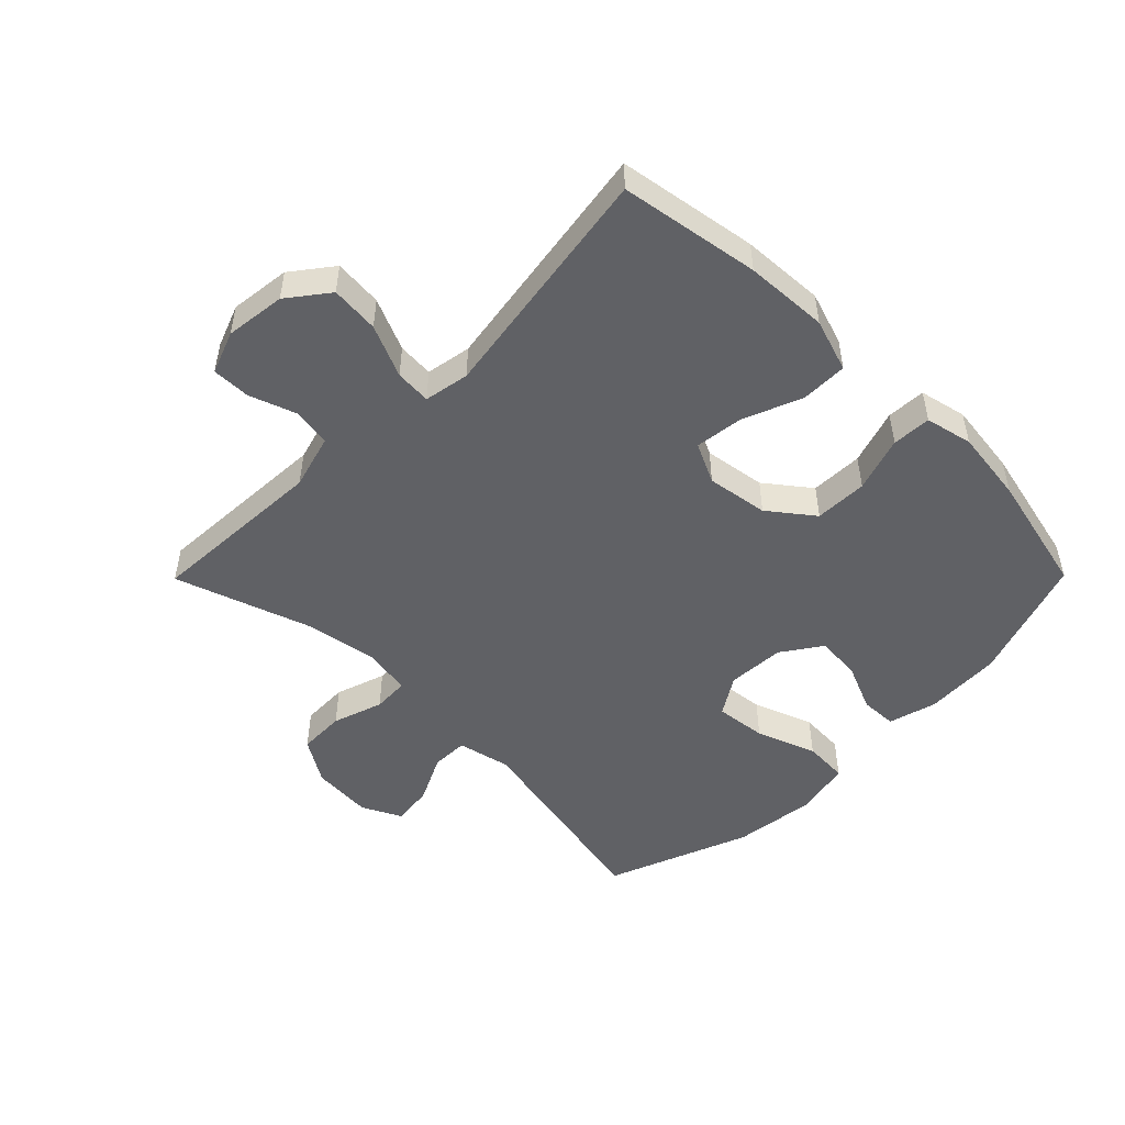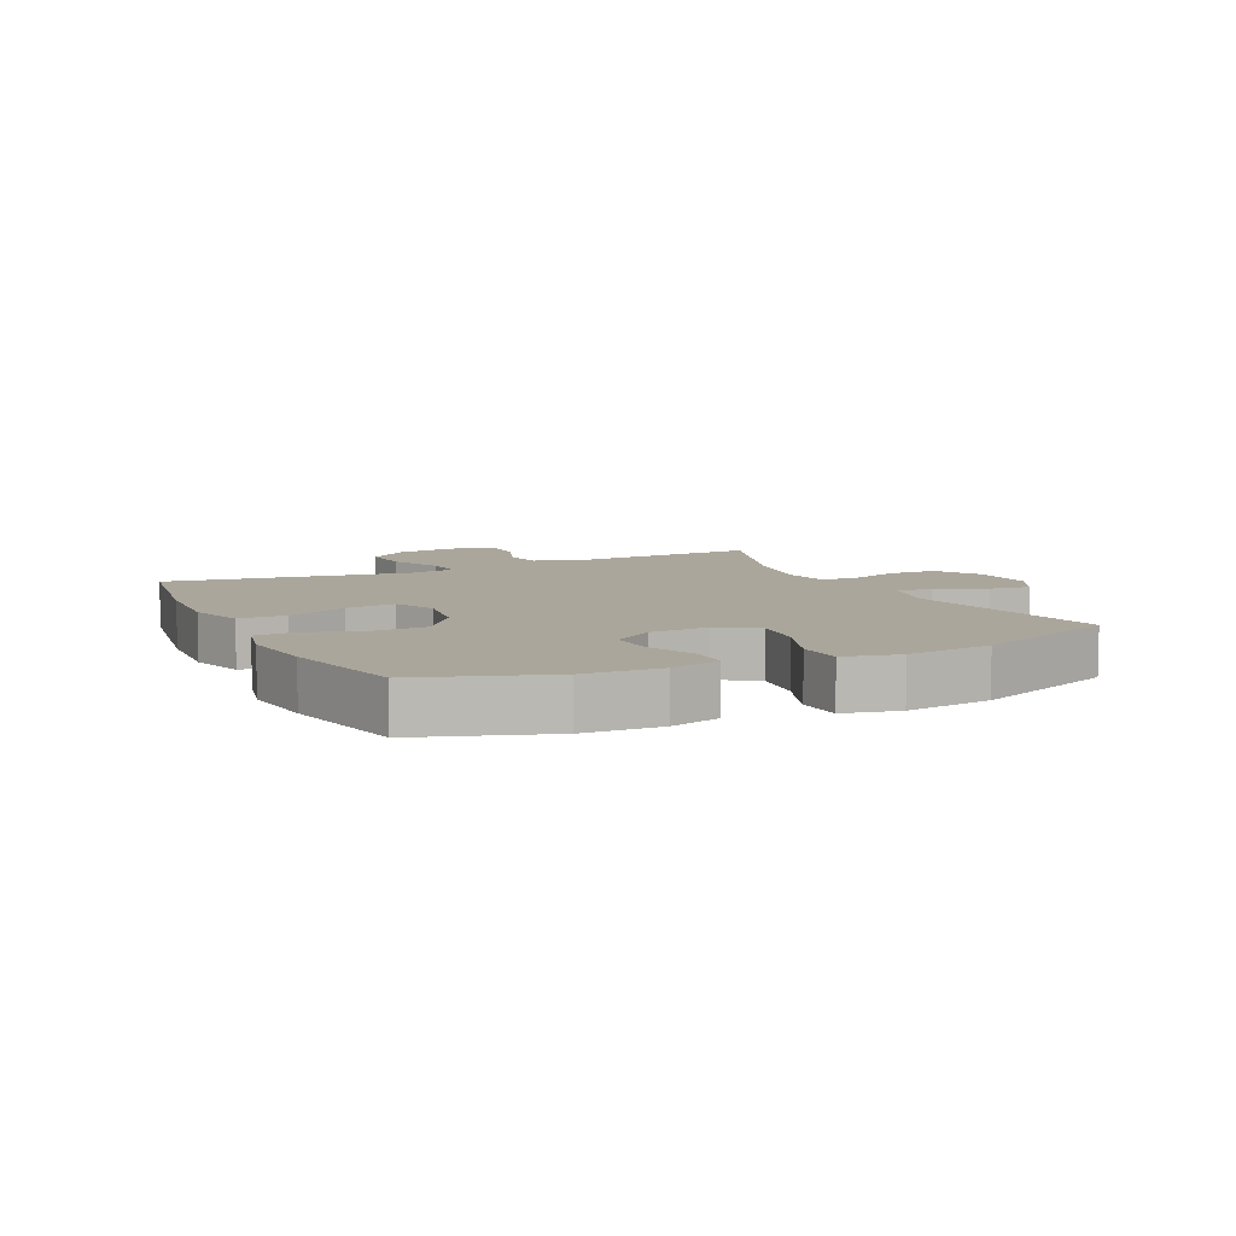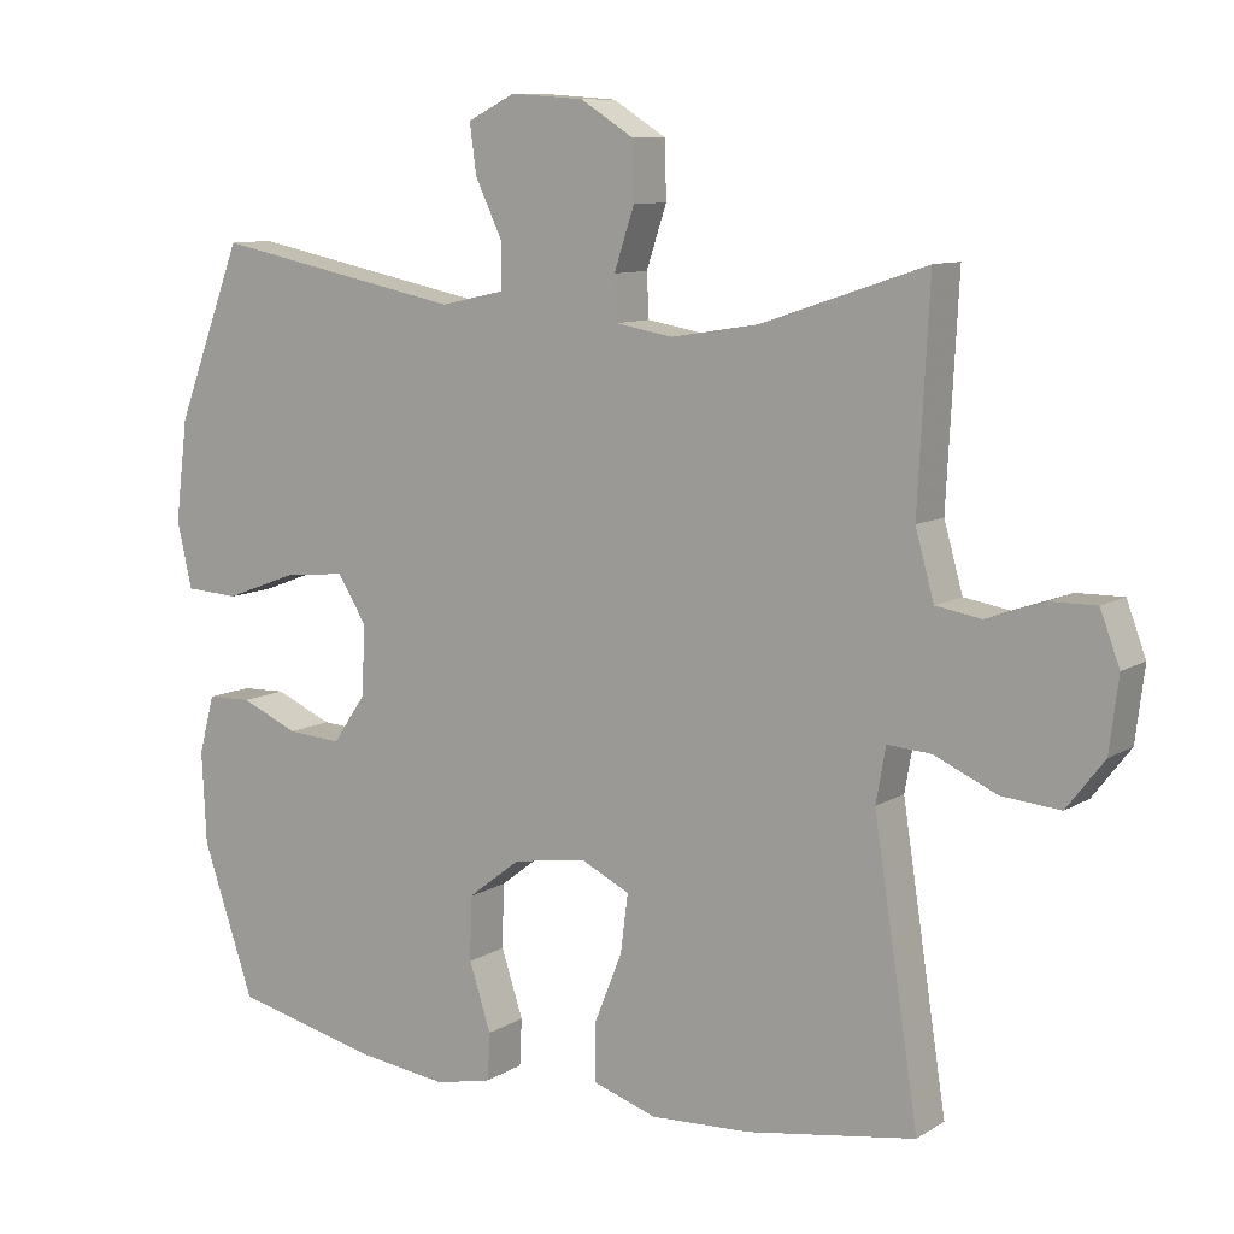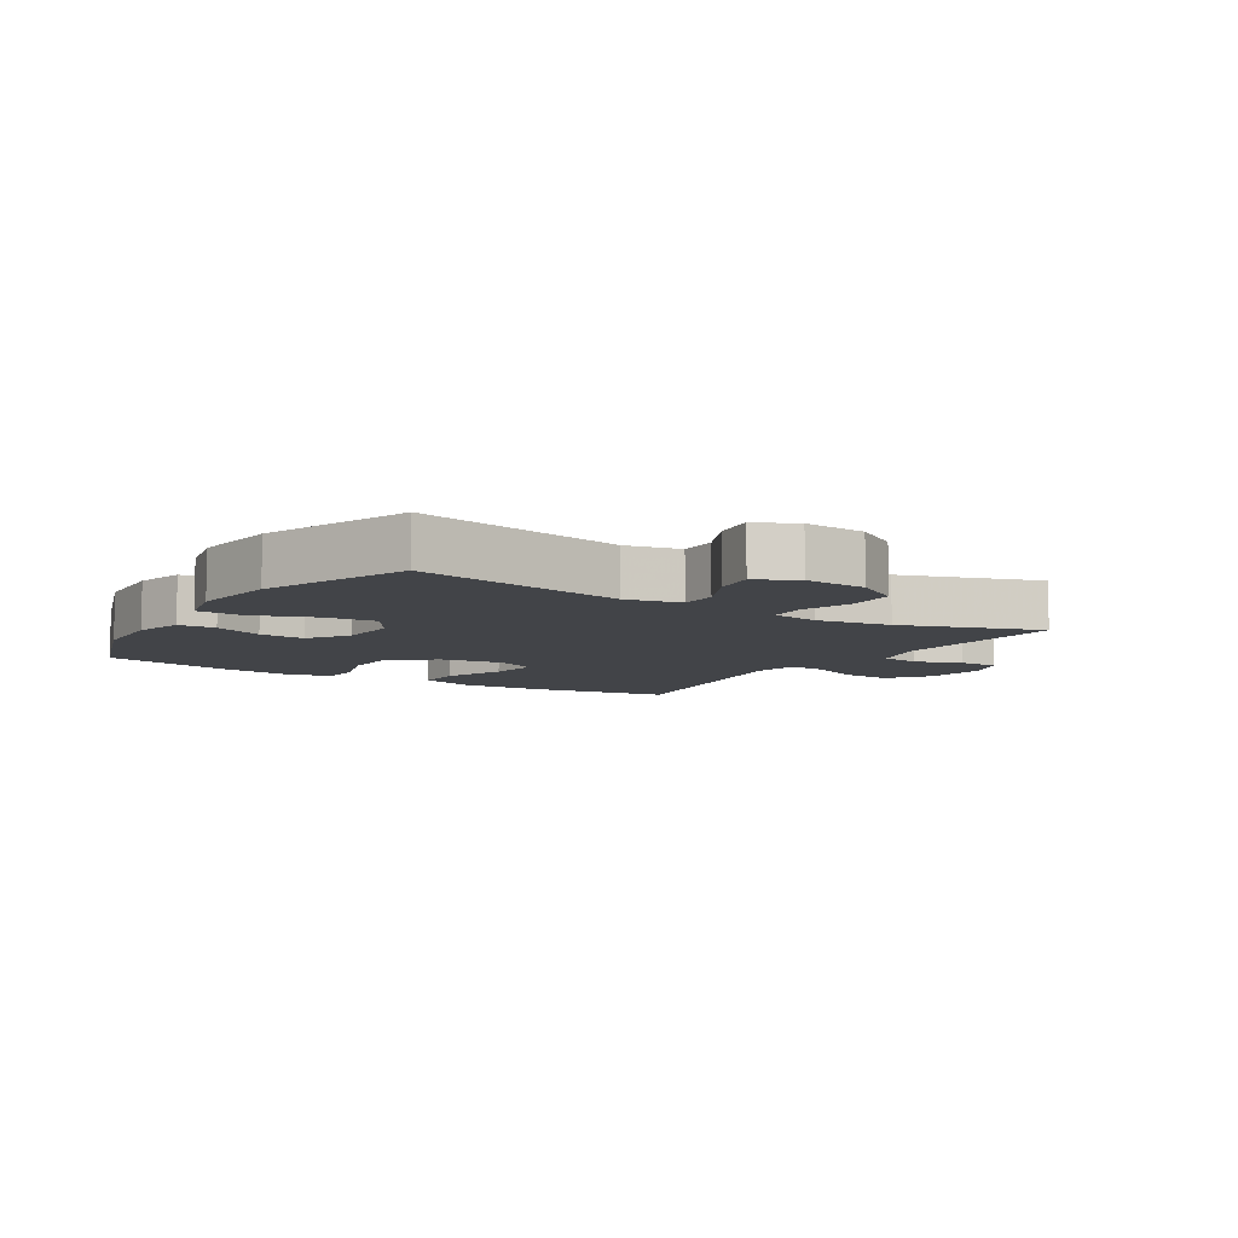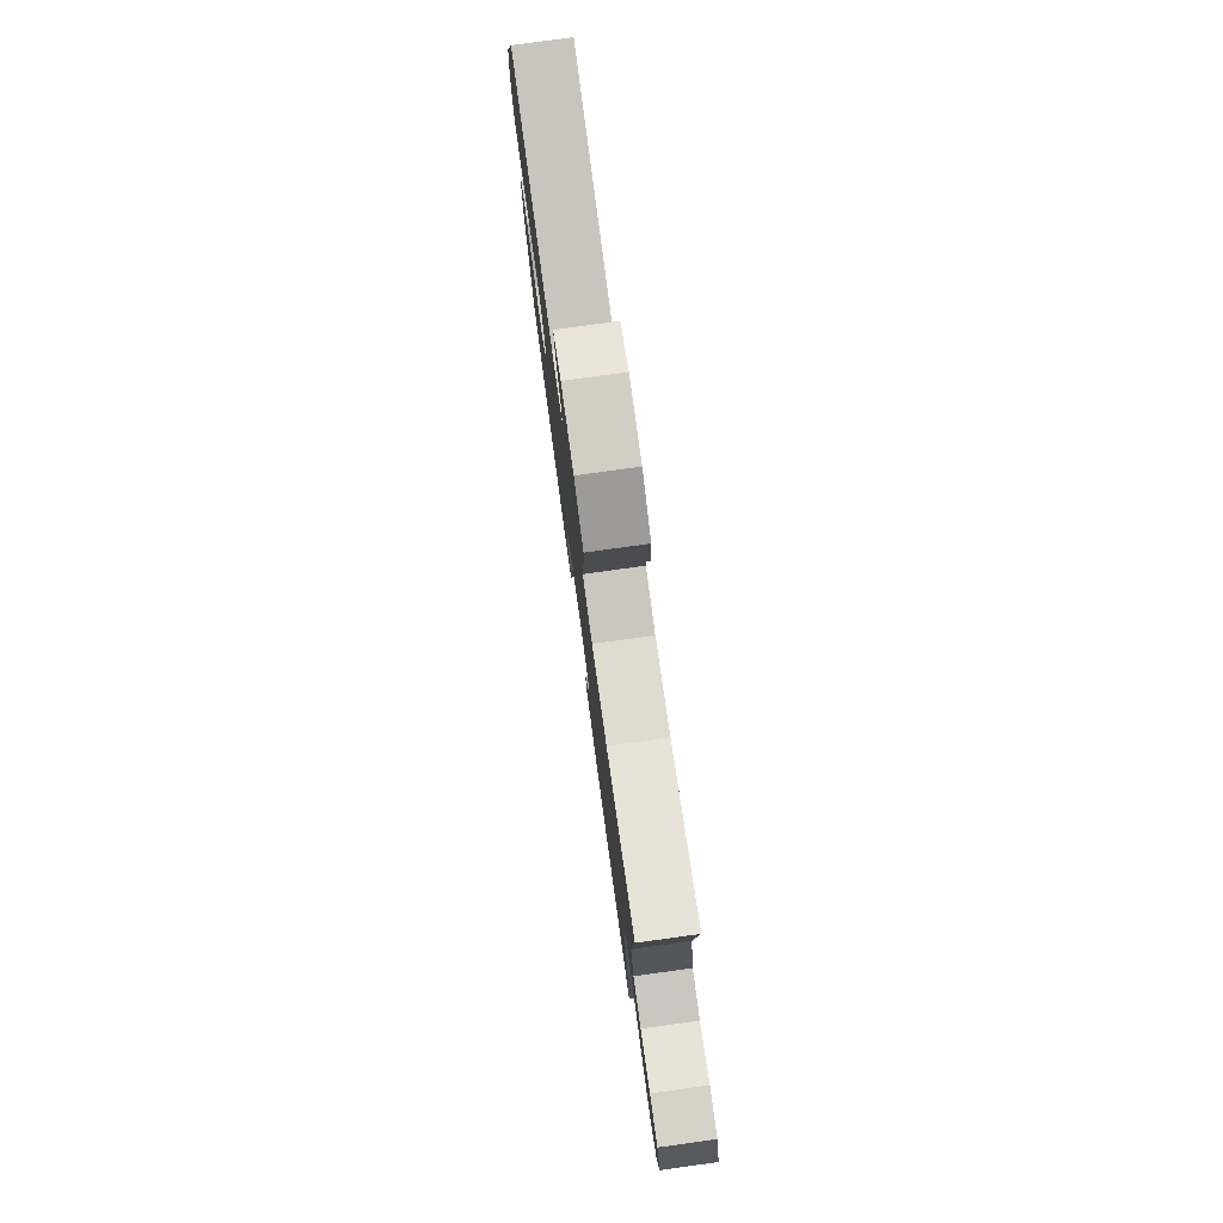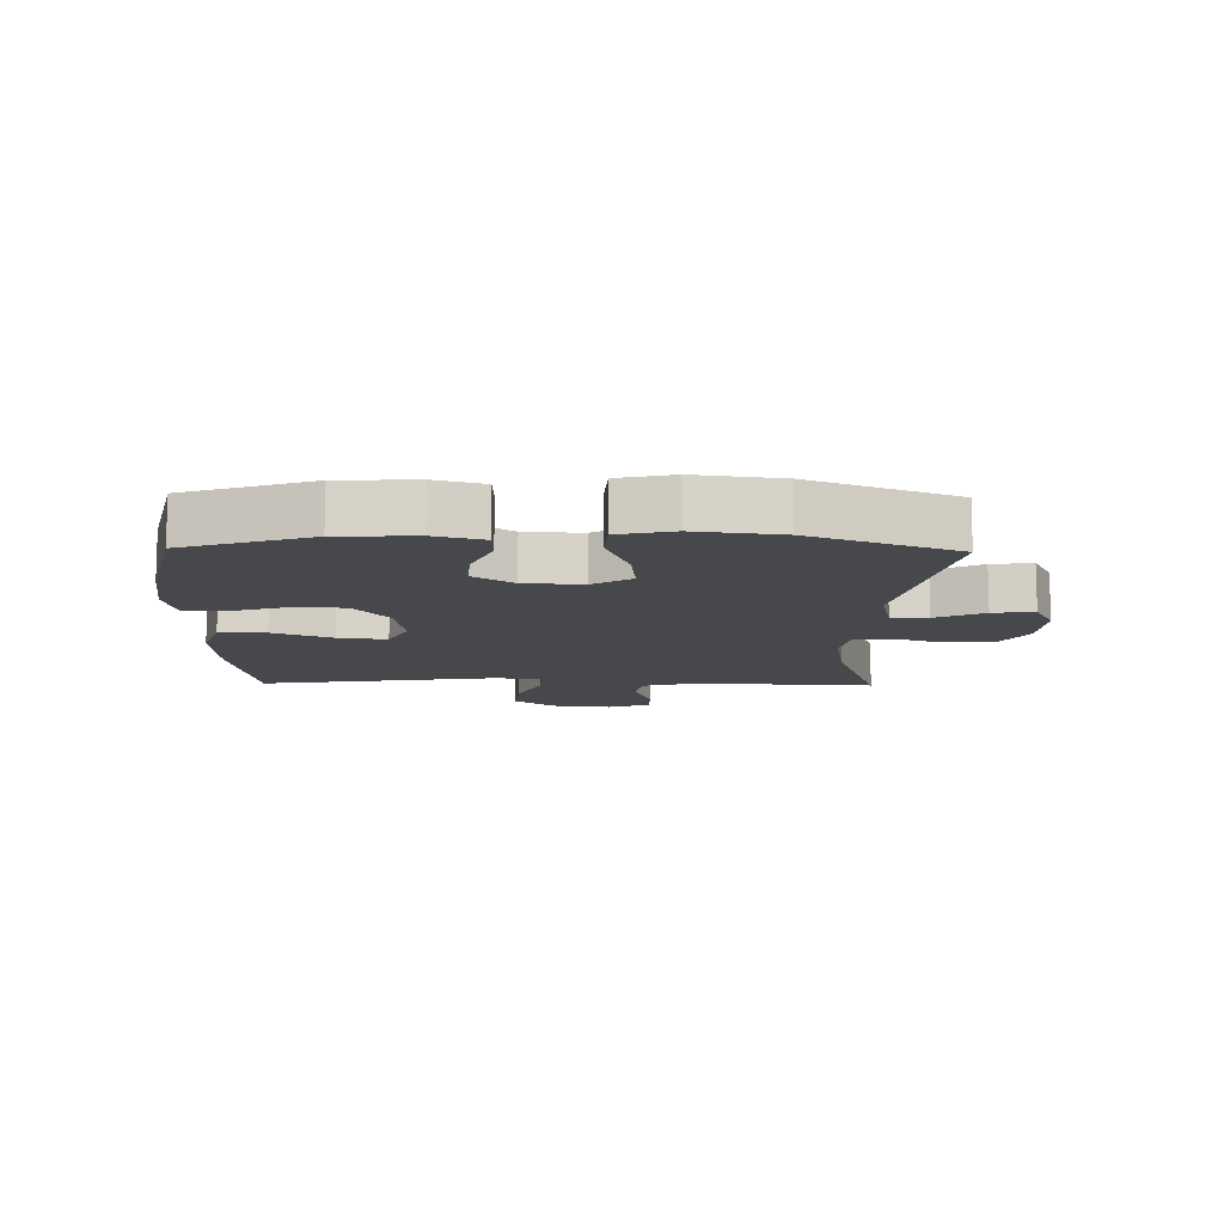
<metadata>
{"format":"obj","ext":"obj","renderer":"f3d","projection":"perspective","resolution":1024,"background":"white","views":[{"elev":-49.8,"azim":135.3,"up":"+Y"},{"elev":7.9,"azim":-115.6,"up":"+Y"},{"elev":9.7,"azim":33.4,"up":"+Z"},{"elev":-7.9,"azim":-32.1,"up":"+Y"},{"elev":79.1,"azim":82.2,"up":"+Z"},{"elev":-11.3,"azim":-91.2,"up":"+Y"}]}
</metadata>
<code>
v 0.5 0.07 0.5
v 0.485 0.07 0.212
v 0.51 0.07 0.123
v 0.571 0.07 0.113
v 0.647 0.07 0.14
v 0.709 0.07 0.141
v 0.735 0.07 0.072
v 0.723 0.07 -0.025
v 0.673 0.07 -0.09
v 0.595 0.07 -0.083
v 0.511 0.07 -0.046
v 0.453 0.07 -0.042
v 0.44 0.07 -0.115
v 0.5 0.07 -0.5
v 0.275 0.07 -0.536
v 0.141 0.07 -0.543
v 0.055 0.07 -0.515
v 0.055 0.07 -0.44
v 0.093 0.07 -0.345
v 0.103 0.07 -0.267
v 0.038 0.07 -0.236
v -0.061 0.07 -0.251
v -0.132 0.07 -0.306
v -0.134 0.07 -0.391
v -0.105 0.07 -0.48
v -0.108 0.07 -0.543
v -0.184 0.07 -0.56
v -0.302 0.07 -0.545
v -0.5 0.07 -0.5
v -0.569 0.07 -0.298
v -0.575 0.07 -0.175
v -0.554 0.07 -0.097
v -0.495 0.07 -0.095
v -0.417 0.07 -0.128
v -0.345 0.07 -0.133
v -0.301 0.07 -0.069
v -0.296 0.07 0.024
v -0.335 0.07 0.086
v -0.418 0.07 0.077
v -0.514 0.07 0.041
v -0.586 0.07 0.045
v -0.606 0.07 0.133
v -0.589 0.07 0.269
v -0.5 0.07 0.5
v -0.165 0.07 0.433
v -0.079 0.07 0.452
v -0.078 0.07 0.511
v -0.115 0.07 0.588
v -0.124 0.07 0.654
v -0.06 0.07 0.686
v 0.038 0.07 0.679
v 0.109 0.07 0.635
v 0.111 0.07 0.559
v 0.084 0.07 0.478
v 0.087 0.07 0.42
v 0.163 0.07 0.407
v 0.28 0.07 0.426
v 0.5 0 0.5
v 0.485 0 0.212
v 0.51 0 0.123
v 0.571 0 0.113
v 0.647 0 0.14
v 0.709 0 0.141
v 0.735 0 0.072
v 0.723 0 -0.025
v 0.673 0 -0.09
v 0.595 0 -0.083
v 0.511 0 -0.046
v 0.453 0 -0.042
v 0.44 0 -0.115
v 0.5 0 -0.5
v 0.275 0 -0.536
v 0.141 0 -0.543
v 0.055 0 -0.515
v 0.055 0 -0.44
v 0.093 0 -0.345
v 0.103 0 -0.267
v 0.038 0 -0.236
v -0.061 0 -0.251
v -0.132 0 -0.306
v -0.134 0 -0.391
v -0.105 0 -0.48
v -0.108 0 -0.543
v -0.184 0 -0.56
v -0.302 0 -0.545
v -0.5 0 -0.5
v -0.569 0 -0.298
v -0.575 0 -0.175
v -0.554 0 -0.097
v -0.495 0 -0.095
v -0.417 0 -0.128
v -0.345 0 -0.133
v -0.301 0 -0.069
v -0.296 0 0.024
v -0.335 0 0.086
v -0.418 0 0.077
v -0.514 0 0.041
v -0.586 0 0.045
v -0.606 0 0.133
v -0.589 0 0.269
v -0.5 0 0.5
v -0.165 0 0.433
v -0.079 0 0.452
v -0.078 0 0.511
v -0.115 0 0.588
v -0.124 0 0.654
v -0.06 0 0.686
v 0.038 0 0.679
v 0.109 0 0.635
v 0.111 0 0.559
v 0.084 0 0.478
v 0.087 0 0.42
v 0.163 0 0.407
v 0.28 0 0.426
f 51 52 53 54
f 51 54 55
f 50 51 55
f 47 48 49 50
f 46 47 50 55
f 45 46 55
f 42 43 44 45
f 42 45 55 56
f 39 40 41 42
f 38 39 42 56
f 31 32 33 34
f 31 34 35
f 30 31 35
f 29 30 35
f 28 29 35 36
f 24 25 26 27
f 23 24 27 28
f 16 17 18 19
f 16 19 20
f 13 14 15 16
f 12 13 16 20
f 8 9 10 11
f 8 11 12
f 7 8 12
f 4 5 6 7
f 3 4 7 12
f 2 3 12 20
f 57 1 2 20
f 37 38 56 57
f 23 28 36 37
f 22 23 37 57
f 21 22 57
f 20 21 57
f 111 110 109 108
f 112 111 108
f 112 108 107
f 107 106 105 104
f 112 107 104 103
f 112 103 102
f 102 101 100 99
f 113 112 102 99
f 99 98 97 96
f 113 99 96 95
f 91 90 89 88
f 92 91 88
f 92 88 87
f 92 87 86
f 93 92 86 85
f 84 83 82 81
f 85 84 81 80
f 76 75 74 73
f 77 76 73
f 73 72 71 70
f 77 73 70 69
f 68 67 66 65
f 69 68 65
f 69 65 64
f 64 63 62 61
f 69 64 61 60
f 77 69 60 59
f 77 59 58 114
f 114 113 95 94
f 94 93 85 80
f 114 94 80 79
f 114 79 78
f 114 78 77
f 1 58 59 2
f 2 59 60 3
f 3 60 61 4
f 4 61 62 5
f 5 62 63 6
f 6 63 64 7
f 7 64 65 8
f 8 65 66 9
f 9 66 67 10
f 10 67 68 11
f 11 68 69 12
f 12 69 70 13
f 13 70 71 14
f 14 71 72 15
f 15 72 73 16
f 16 73 74 17
f 17 74 75 18
f 18 75 76 19
f 19 76 77 20
f 20 77 78 21
f 21 78 79 22
f 22 79 80 23
f 23 80 81 24
f 24 81 82 25
f 25 82 83 26
f 26 83 84 27
f 27 84 85 28
f 28 85 86 29
f 29 86 87 30
f 30 87 88 31
f 31 88 89 32
f 32 89 90 33
f 33 90 91 34
f 34 91 92 35
f 35 92 93 36
f 36 93 94 37
f 37 94 95 38
f 38 95 96 39
f 39 96 97 40
f 40 97 98 41
f 41 98 99 42
f 42 99 100 43
f 43 100 101 44
f 44 101 102 45
f 45 102 103 46
f 46 103 104 47
f 47 104 105 48
f 48 105 106 49
f 49 106 107 50
f 50 107 108 51
f 51 108 109 52
f 52 109 110 53
f 53 110 111 54
f 54 111 112 55
f 55 112 113 56
f 56 113 114 57
f 57 114 58 1

</code>
